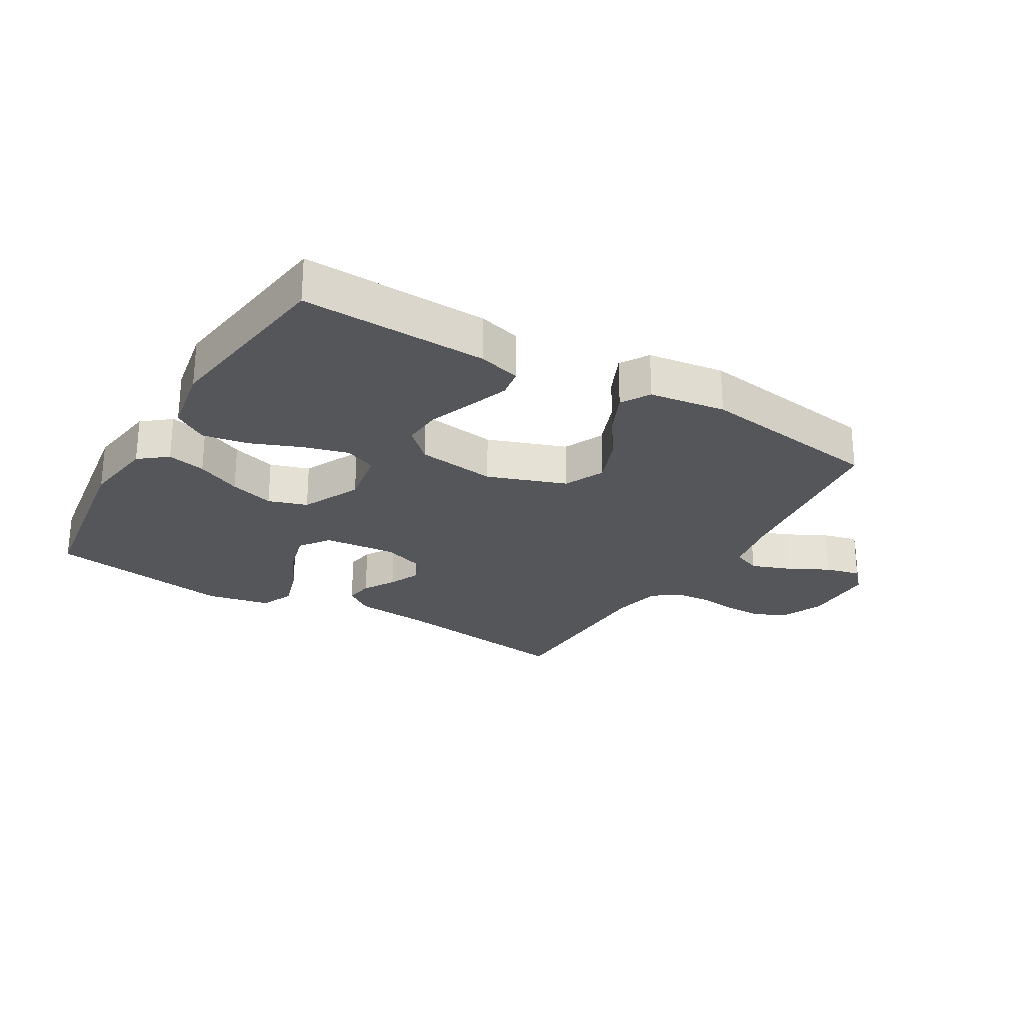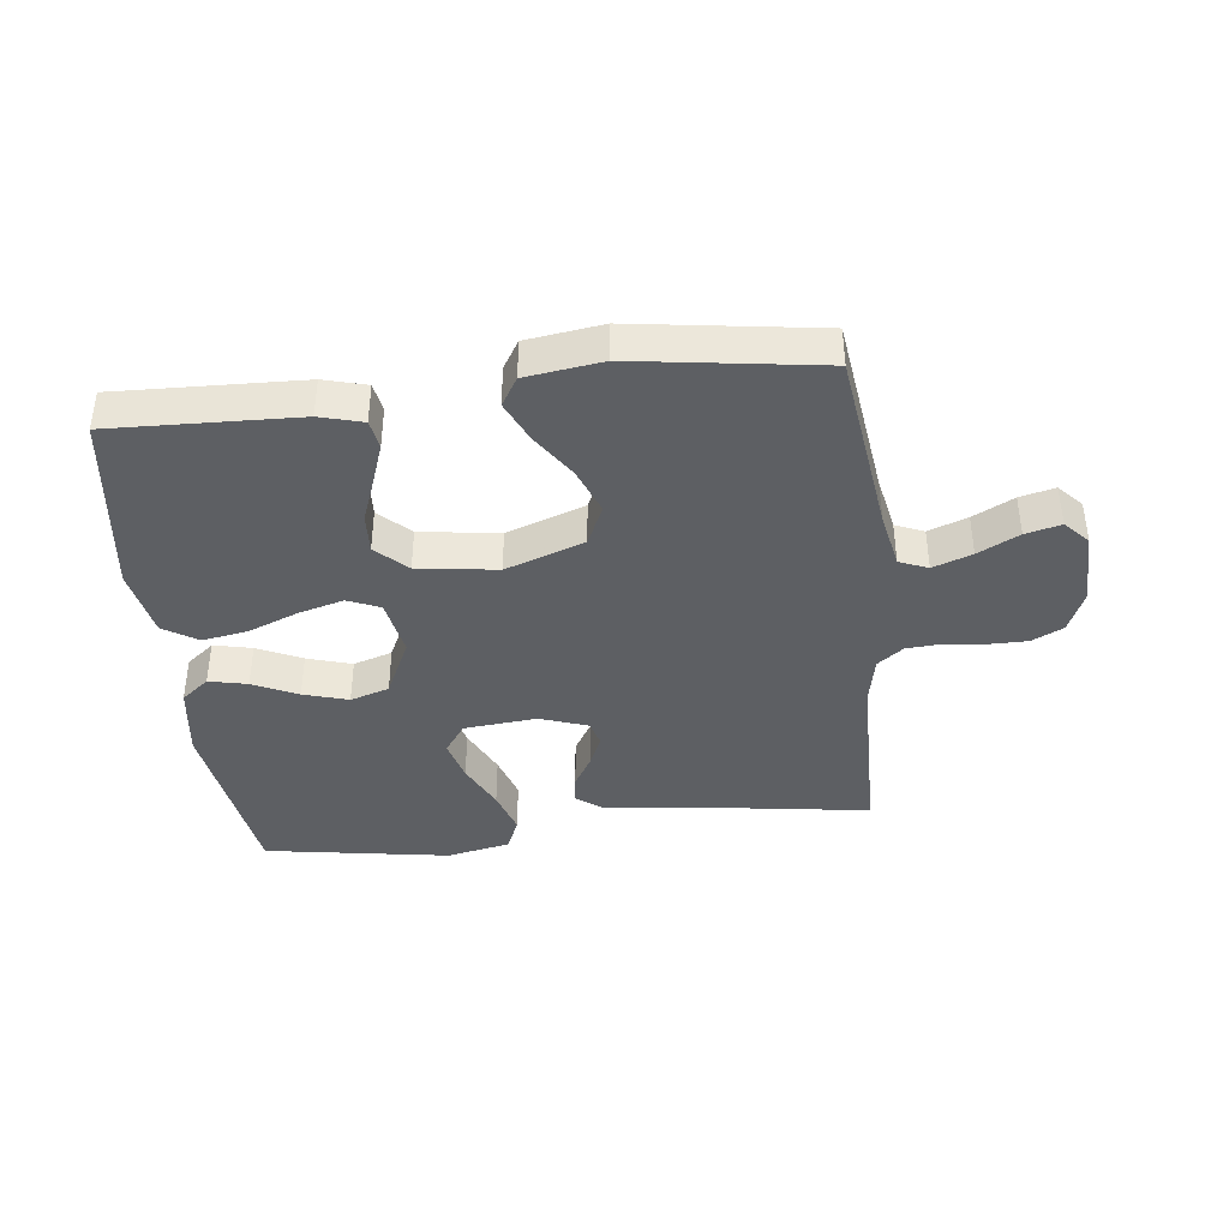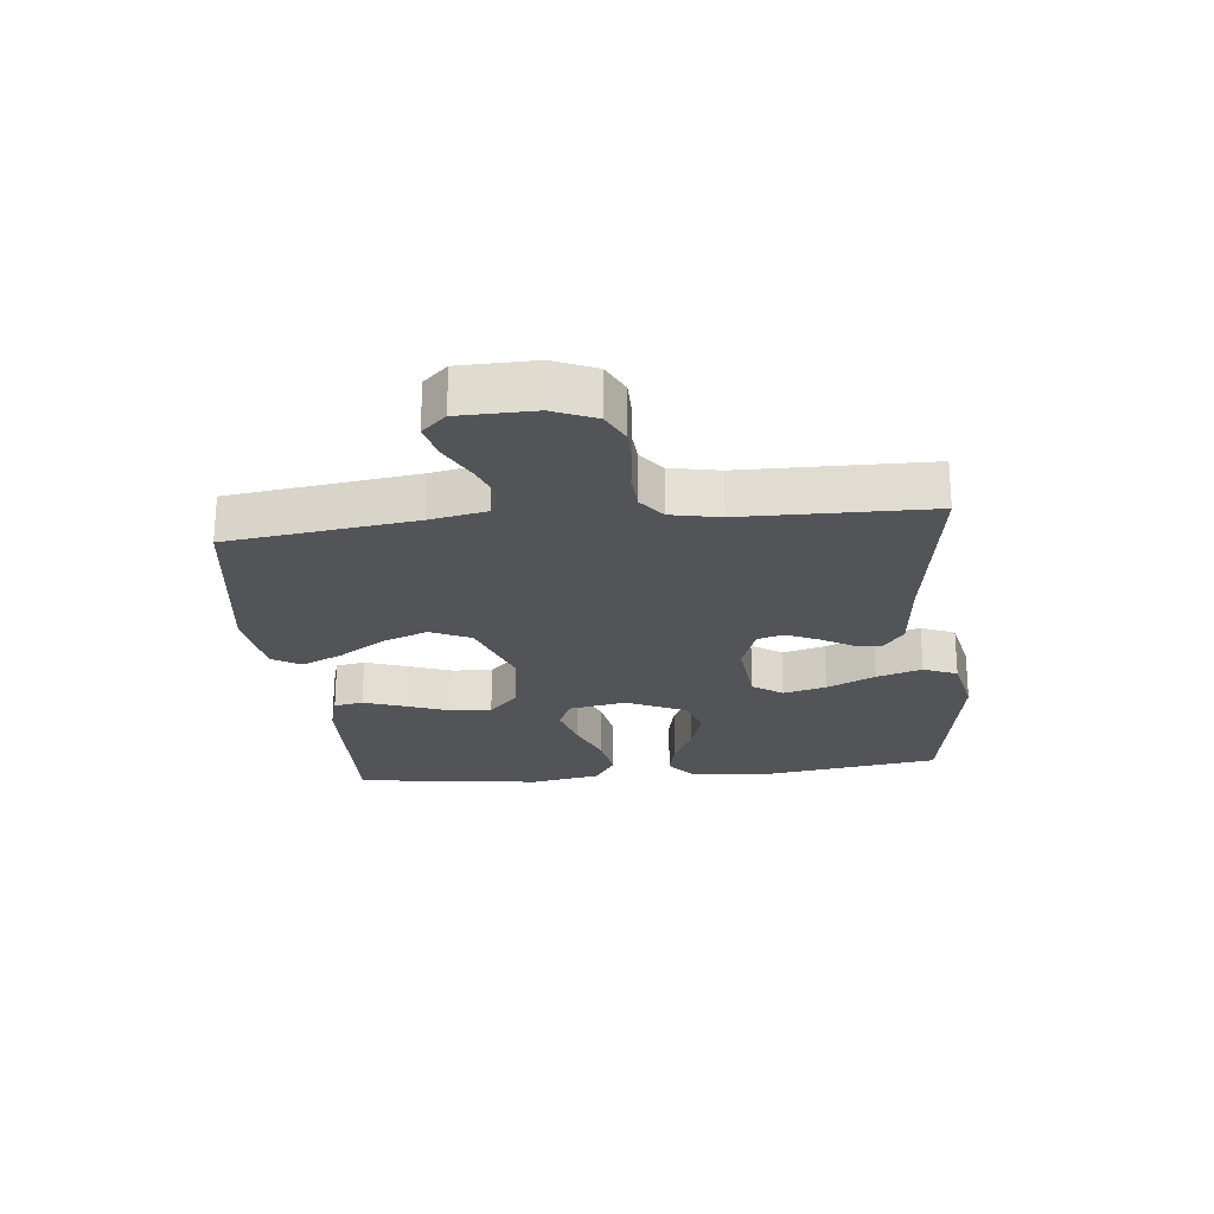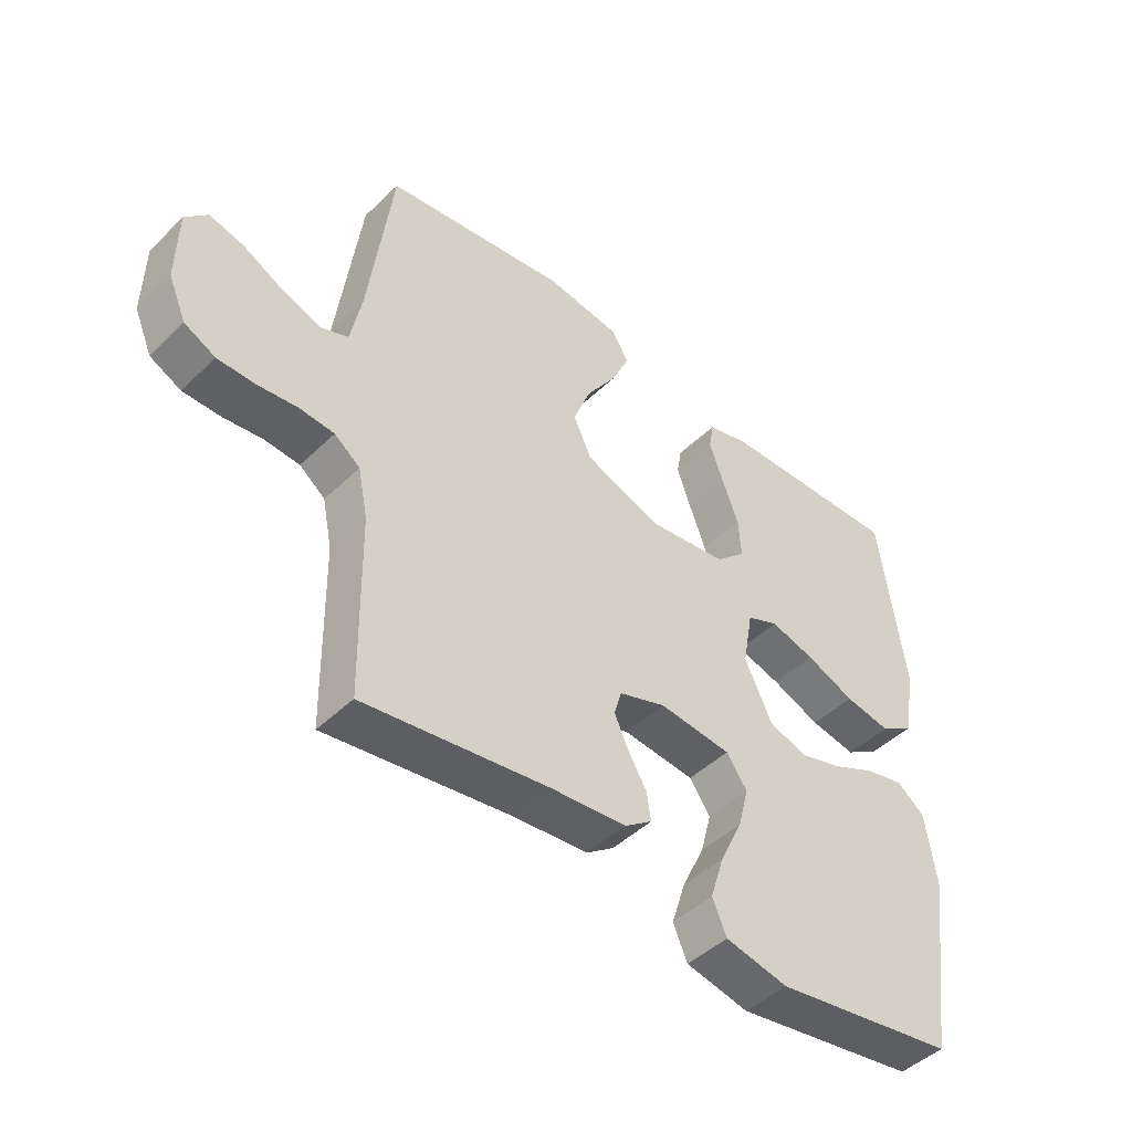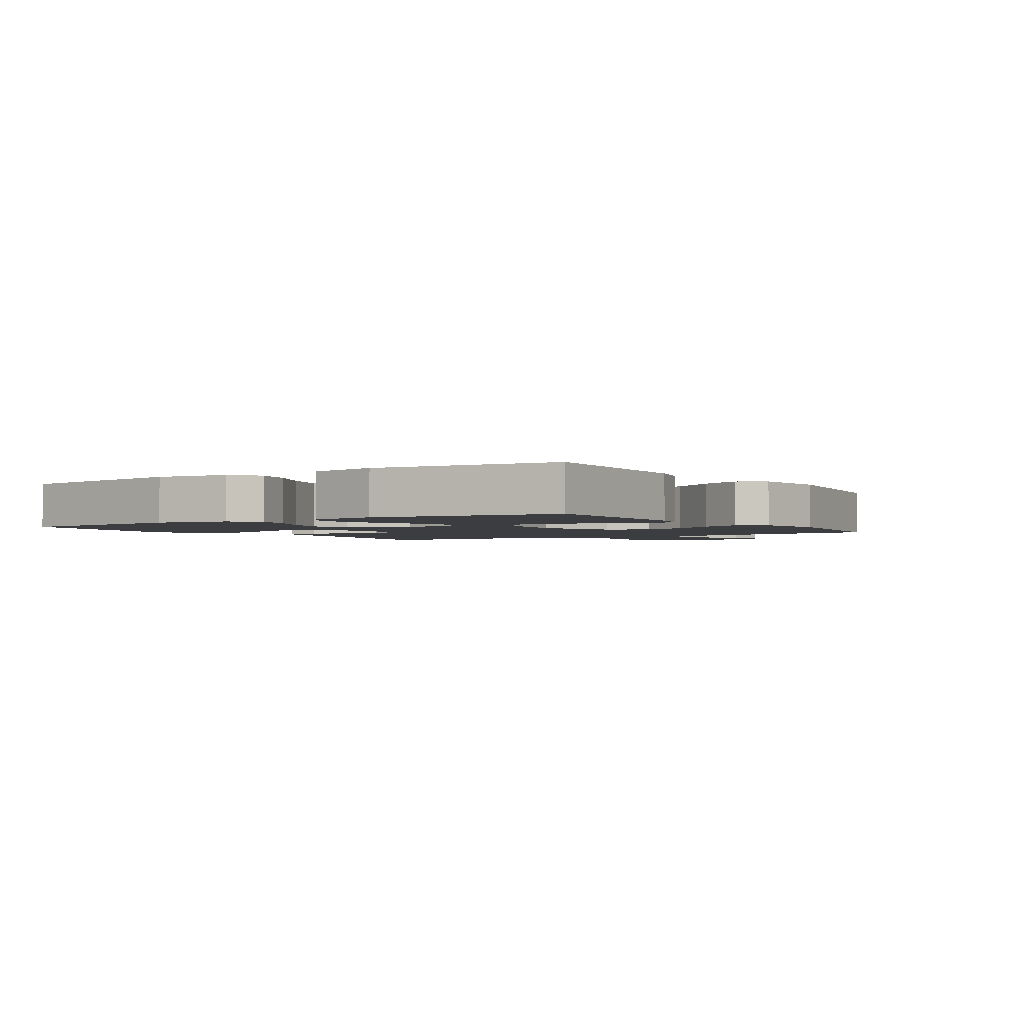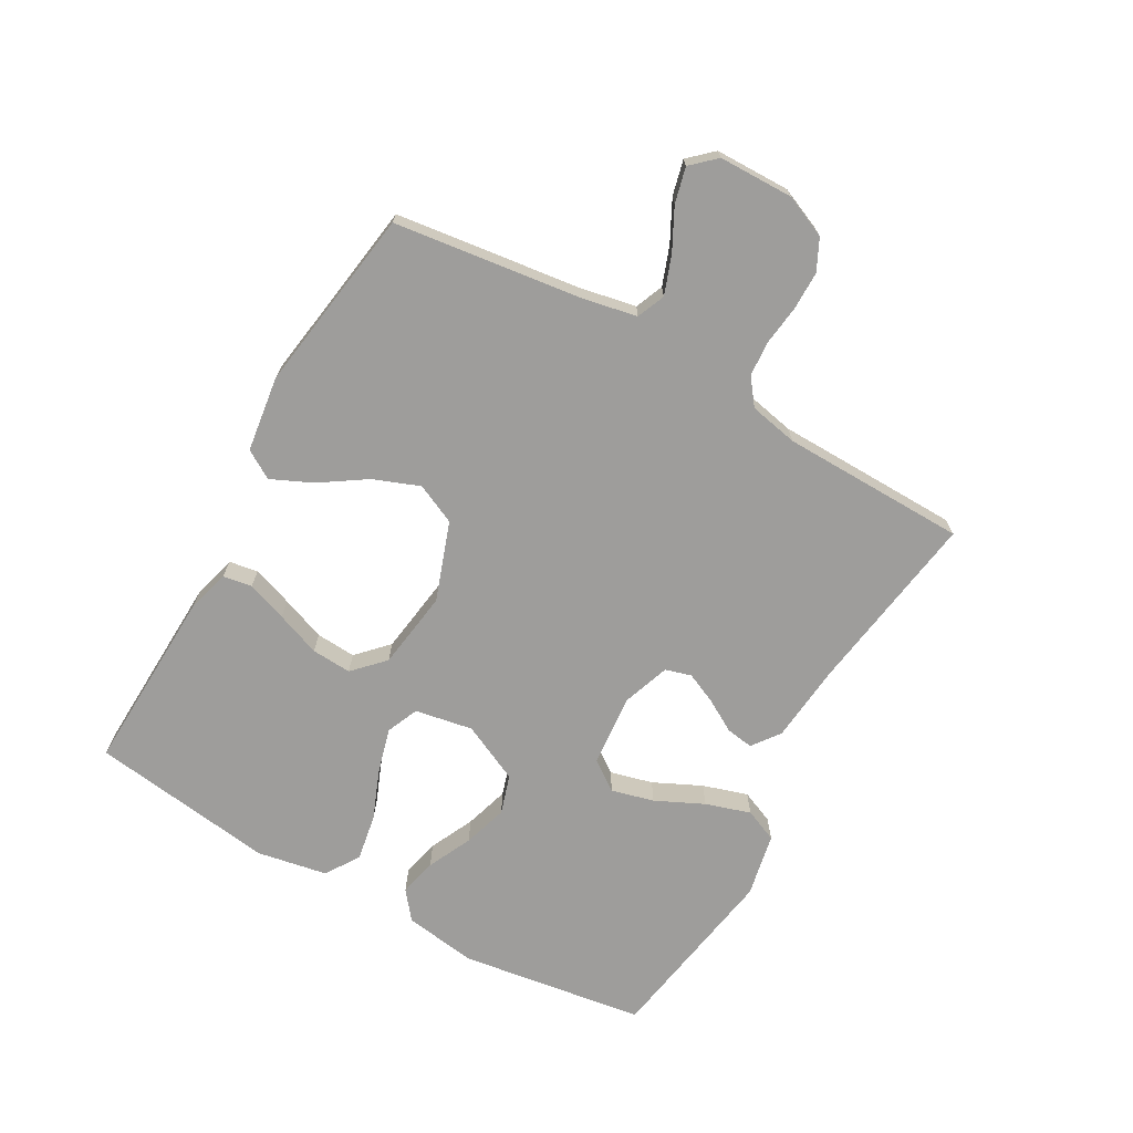
<metadata>
{"format":"obj","ext":"obj","renderer":"f3d","projection":"perspective","resolution":1024,"background":"white","views":[{"elev":-25.7,"azim":-30.6,"up":"+Y"},{"elev":-39.9,"azim":6.7,"up":"+Y"},{"elev":-23.4,"azim":96.1,"up":"+Y"},{"elev":-46.2,"azim":137.5,"up":"+Z"},{"elev":-2.3,"azim":-57.0,"up":"+Y"},{"elev":-70.4,"azim":60.5,"up":"+Y"}]}
</metadata>
<code>
v -0.5 0.07 -0.5
v -0.544 0.07 -0.2
v -0.527 0.07 -0.081
v -0.482 0.07 -0.045
v -0.42 0.07 -0.059
v -0.348 0.07 -0.093
v -0.276 0.07 -0.115
v -0.213 0.07 -0.095
v -0.168 0.07 0
v -0.185 0.07 0.094
v -0.237 0.07 0.116
v -0.31 0.07 0.096
v -0.39 0.07 0.064
v -0.465 0.07 0.051
v -0.52 0.07 0.086
v -0.541 0.07 0.2
v -0.5 0.07 0.5
v -0.2 0.07 0.489
v -0.131 0.07 0.47
v -0.123 0.07 0.423
v -0.146 0.07 0.358
v -0.173 0.07 0.286
v -0.177 0.07 0.221
v -0.128 0.07 0.174
v 0 0.07 0.156
v 0.127 0.07 0.201
v 0.157 0.07 0.266
v 0.128 0.07 0.341
v 0.079 0.07 0.415
v 0.049 0.07 0.481
v 0.077 0.07 0.527
v 0.2 0.07 0.544
v 0.5 0.07 0.5
v 0.539 0.07 0.2
v 0.557 0.07 0.108
v 0.603 0.07 0.089
v 0.666 0.07 0.112
v 0.732 0.07 0.146
v 0.789 0.07 0.16
v 0.825 0.07 0.121
v 0.827 0.07 0
v 0.798 0.07 -0.068
v 0.747 0.07 -0.093
v 0.685 0.07 -0.093
v 0.62 0.07 -0.085
v 0.563 0.07 -0.089
v 0.521 0.07 -0.121
v 0.505 0.07 -0.2
v 0.5 0.07 -0.5
v 0.2 0.07 -0.456
v 0.074 0.07 -0.444
v 0.029 0.07 -0.411
v 0.036 0.07 -0.366
v 0.066 0.07 -0.315
v 0.089 0.07 -0.264
v 0.077 0.07 -0.222
v 0 0.07 -0.195
v -0.118 0.07 -0.206
v -0.152 0.07 -0.254
v -0.134 0.07 -0.323
v -0.097 0.07 -0.401
v -0.074 0.07 -0.474
v -0.097 0.07 -0.528
v -0.2 0.07 -0.549
v -0.5 0 -0.5
v -0.544 0 -0.2
v -0.527 0 -0.081
v -0.482 0 -0.045
v -0.42 0 -0.059
v -0.348 0 -0.093
v -0.276 0 -0.115
v -0.213 0 -0.095
v -0.168 0 0
v -0.185 0 0.094
v -0.237 0 0.116
v -0.31 0 0.096
v -0.39 0 0.064
v -0.465 0 0.051
v -0.52 0 0.086
v -0.541 0 0.2
v -0.5 0 0.5
v -0.2 0 0.489
v -0.131 0 0.47
v -0.123 0 0.423
v -0.146 0 0.358
v -0.173 0 0.286
v -0.177 0 0.221
v -0.128 0 0.174
v 0 0 0.156
v 0.127 0 0.201
v 0.157 0 0.266
v 0.128 0 0.341
v 0.079 0 0.415
v 0.049 0 0.481
v 0.077 0 0.527
v 0.2 0 0.544
v 0.5 0 0.5
v 0.539 0 0.2
v 0.557 0 0.108
v 0.603 0 0.089
v 0.666 0 0.112
v 0.732 0 0.146
v 0.789 0 0.16
v 0.825 0 0.121
v 0.827 0 0
v 0.798 0 -0.068
v 0.747 0 -0.093
v 0.685 0 -0.093
v 0.62 0 -0.085
v 0.563 0 -0.089
v 0.521 0 -0.121
v 0.505 0 -0.2
v 0.5 0 -0.5
v 0.2 0 -0.456
v 0.074 0 -0.444
v 0.029 0 -0.411
v 0.036 0 -0.366
v 0.066 0 -0.315
v 0.089 0 -0.264
v 0.077 0 -0.222
v 0 0 -0.195
v -0.118 0 -0.206
v -0.152 0 -0.254
v -0.134 0 -0.323
v -0.097 0 -0.401
v -0.074 0 -0.474
v -0.097 0 -0.528
v -0.2 0 -0.549
f 4 5 6
f 3 4 6
f 2 3 6
f 1 2 6
f 64 1 6
f 63 64 6
f 62 63 6
f 61 62 6
f 60 61 6
f 59 60 6 7
f 58 59 7 8
f 57 58 8 9
f 56 57 9 10
f 52 53 54
f 51 52 54
f 50 51 54
f 50 54 55
f 49 50 55
f 48 49 55
f 47 48 55 56
f 43 44 45
f 42 43 45
f 41 42 45
f 40 41 45
f 39 40 45
f 38 39 45
f 37 38 45
f 36 37 45 46
f 47 56 10
f 46 47 10
f 36 46 10
f 35 36 10
f 32 33 34
f 31 32 34
f 30 31 34
f 29 30 34
f 28 29 34
f 20 21 22
f 19 20 22
f 18 19 22
f 17 18 22
f 16 17 22
f 15 16 22
f 14 15 22
f 13 14 22
f 12 13 22
f 11 12 22 23
f 10 11 23 24
f 27 28 34 35
f 26 27 35
f 25 26 35
f 25 35 10
f 10 24 25
f 70 69 68
f 70 68 67
f 70 67 66
f 70 66 65
f 70 65 128
f 70 128 127
f 70 127 126
f 70 126 125
f 70 125 124
f 71 70 124 123
f 72 71 123 122
f 73 72 122 121
f 74 73 121 120
f 118 117 116
f 118 116 115
f 118 115 114
f 119 118 114
f 119 114 113
f 119 113 112
f 120 119 112 111
f 109 108 107
f 109 107 106
f 109 106 105
f 109 105 104
f 109 104 103
f 109 103 102
f 109 102 101
f 110 109 101 100
f 74 120 111
f 74 111 110
f 74 110 100
f 74 100 99
f 98 97 96
f 98 96 95
f 98 95 94
f 98 94 93
f 98 93 92
f 86 85 84
f 86 84 83
f 86 83 82
f 86 82 81
f 86 81 80
f 86 80 79
f 86 79 78
f 86 78 77
f 86 77 76
f 87 86 76 75
f 88 87 75 74
f 99 98 92 91
f 99 91 90
f 99 90 89
f 74 99 89
f 89 88 74
f 1 65 66 2
f 2 66 67 3
f 3 67 68 4
f 4 68 69 5
f 5 69 70 6
f 6 70 71 7
f 7 71 72 8
f 8 72 73 9
f 9 73 74 10
f 10 74 75 11
f 11 75 76 12
f 12 76 77 13
f 13 77 78 14
f 14 78 79 15
f 15 79 80 16
f 16 80 81 17
f 17 81 82 18
f 18 82 83 19
f 19 83 84 20
f 20 84 85 21
f 21 85 86 22
f 22 86 87 23
f 23 87 88 24
f 24 88 89 25
f 25 89 90 26
f 26 90 91 27
f 27 91 92 28
f 28 92 93 29
f 29 93 94 30
f 30 94 95 31
f 31 95 96 32
f 32 96 97 33
f 33 97 98 34
f 34 98 99 35
f 35 99 100 36
f 36 100 101 37
f 37 101 102 38
f 38 102 103 39
f 39 103 104 40
f 40 104 105 41
f 41 105 106 42
f 42 106 107 43
f 43 107 108 44
f 44 108 109 45
f 45 109 110 46
f 46 110 111 47
f 47 111 112 48
f 48 112 113 49
f 49 113 114 50
f 50 114 115 51
f 51 115 116 52
f 52 116 117 53
f 53 117 118 54
f 54 118 119 55
f 55 119 120 56
f 56 120 121 57
f 57 121 122 58
f 58 122 123 59
f 59 123 124 60
f 60 124 125 61
f 61 125 126 62
f 62 126 127 63
f 63 127 128 64
f 64 128 65 1

</code>
